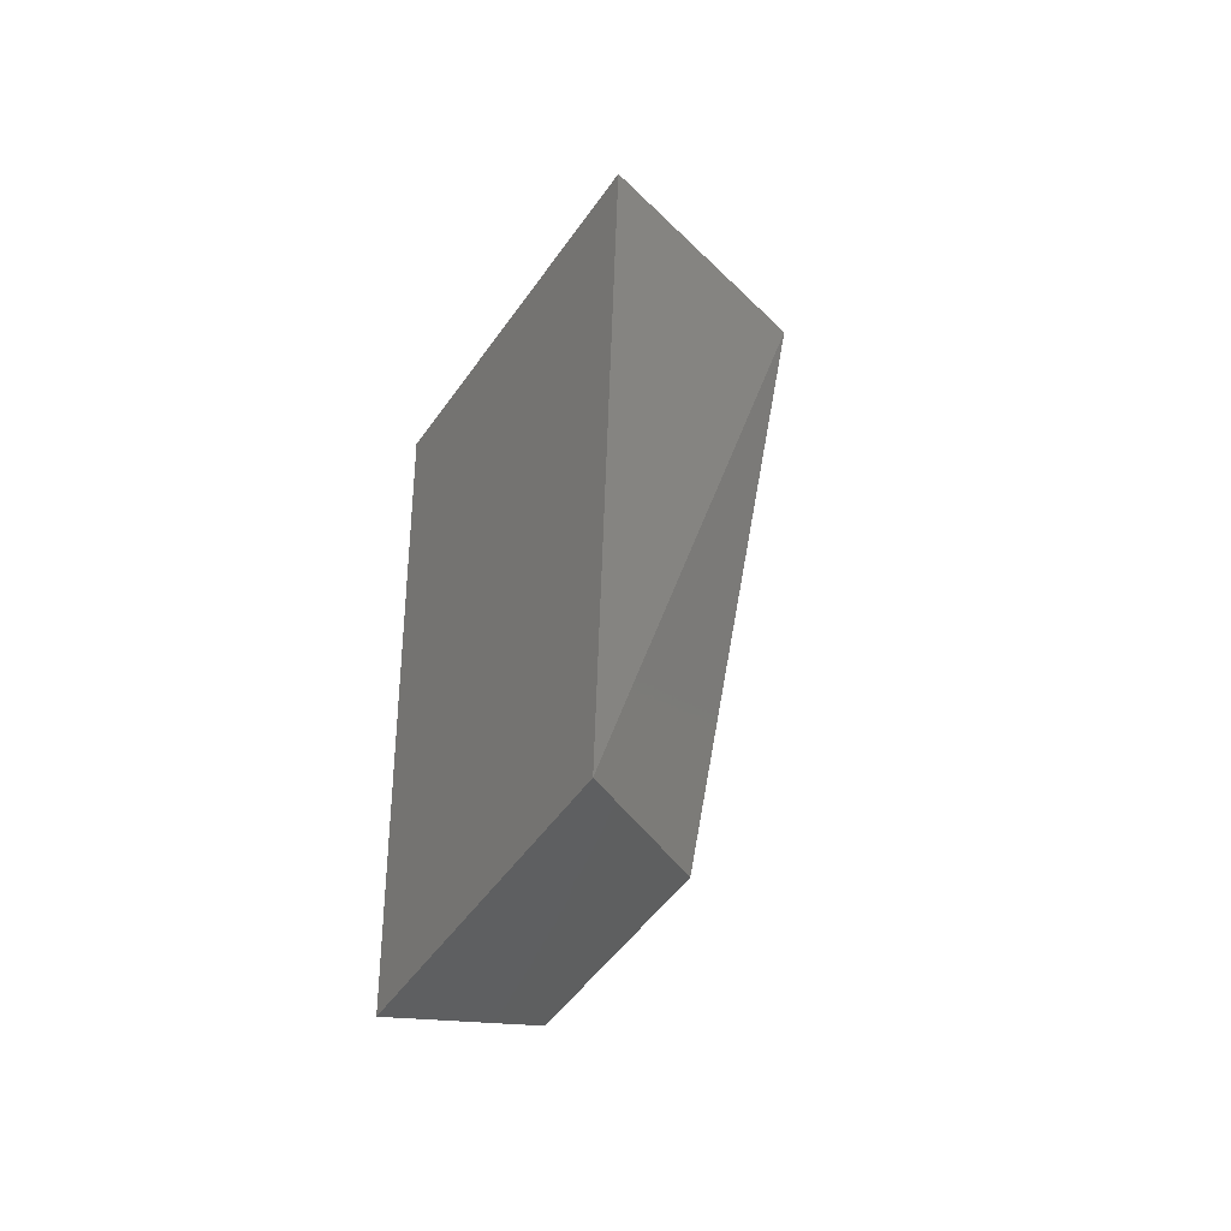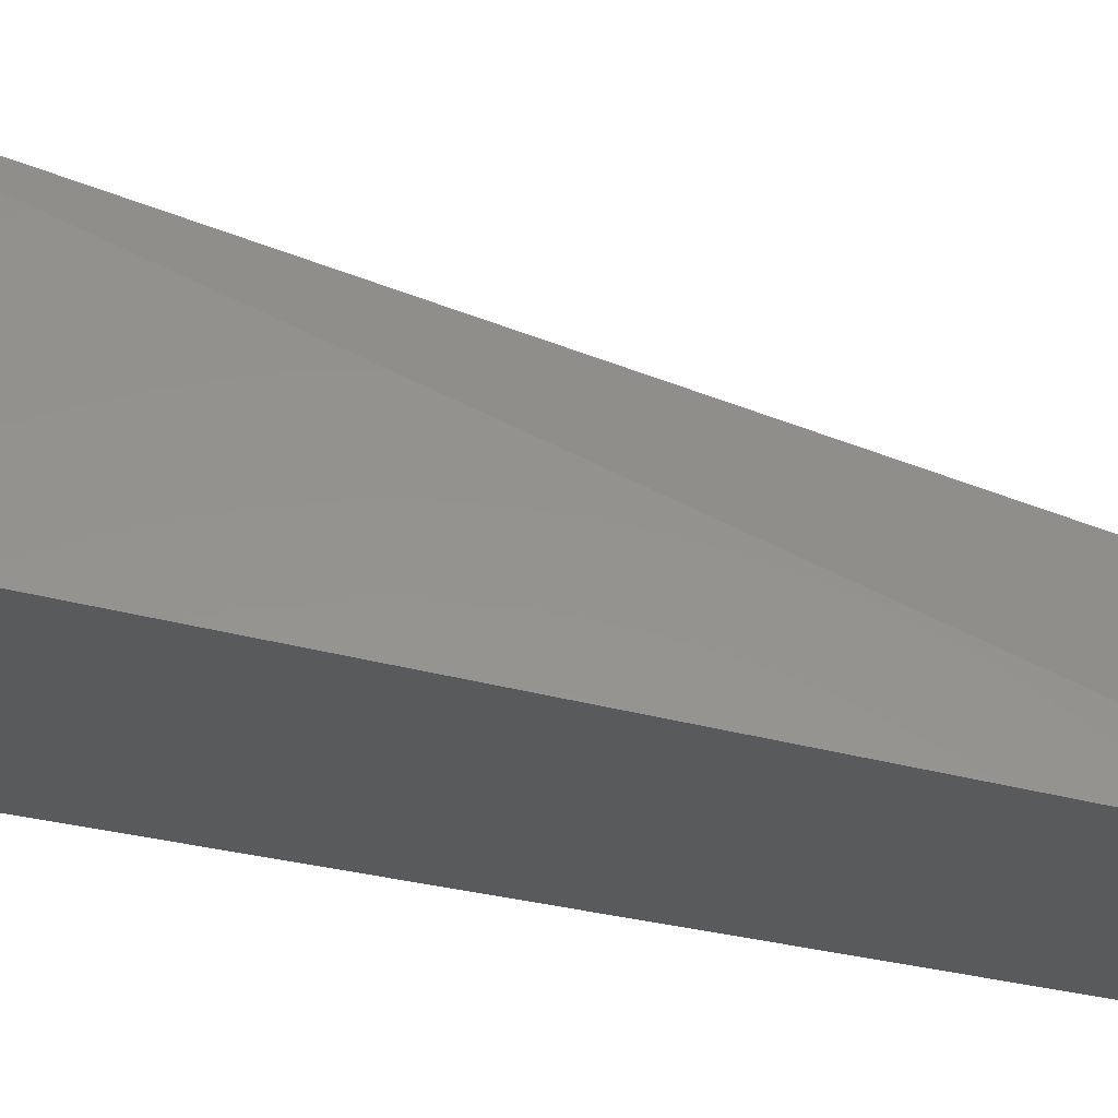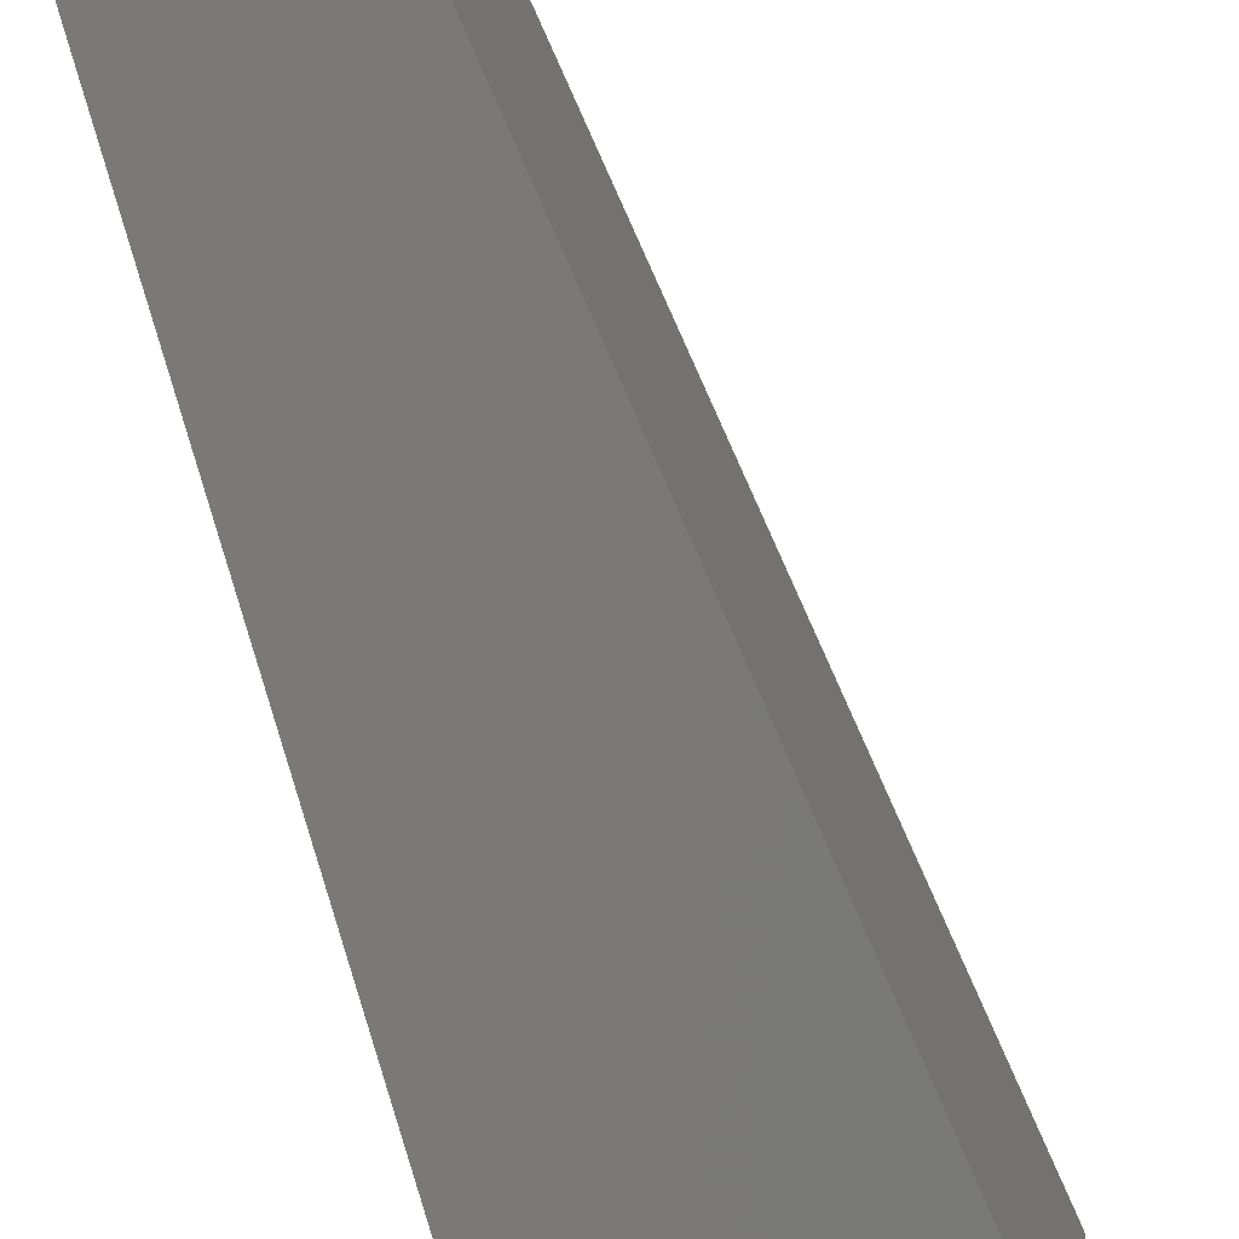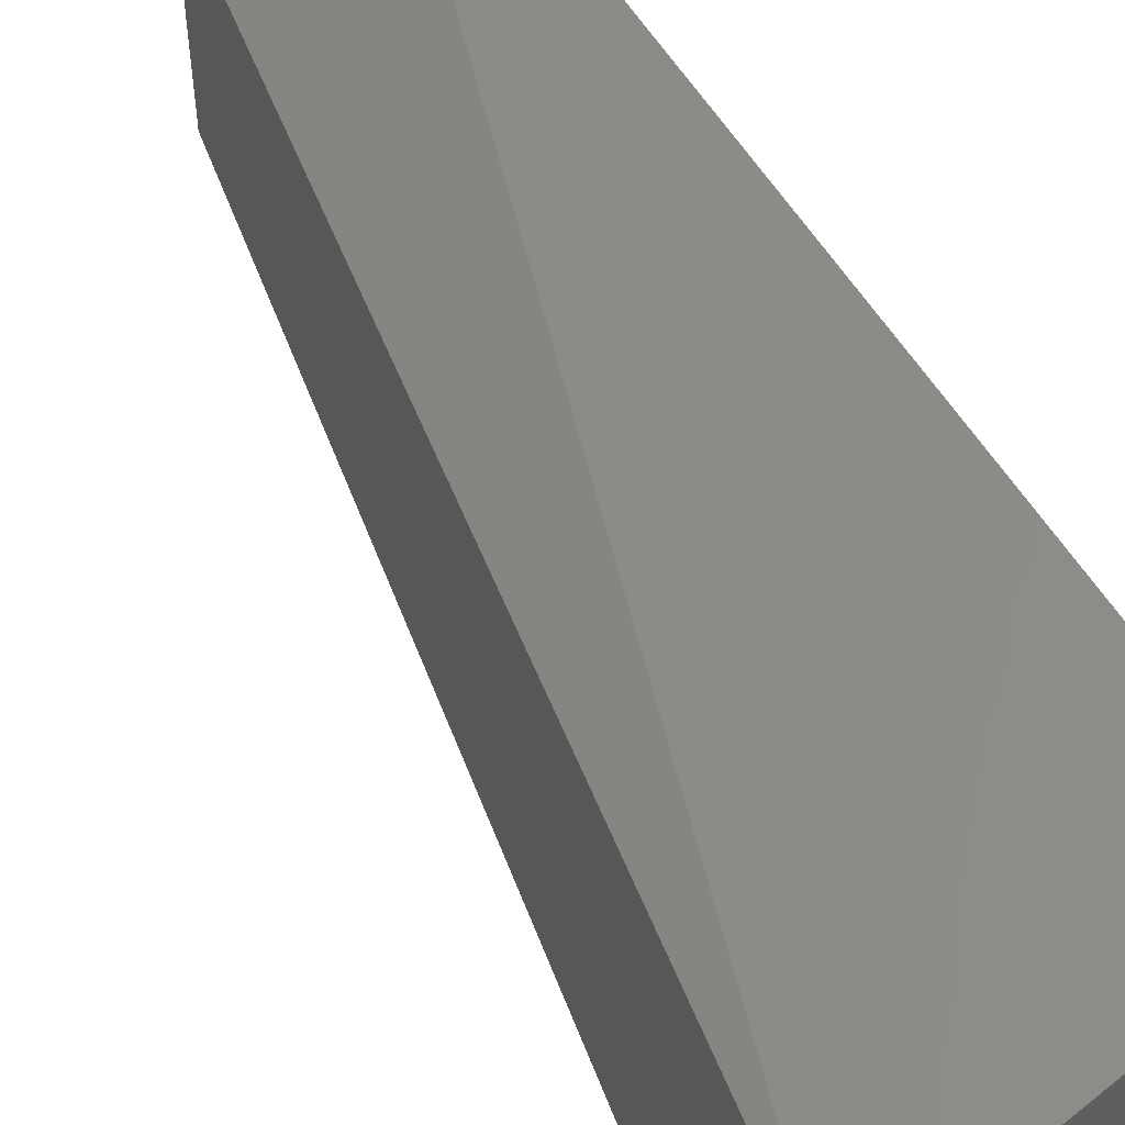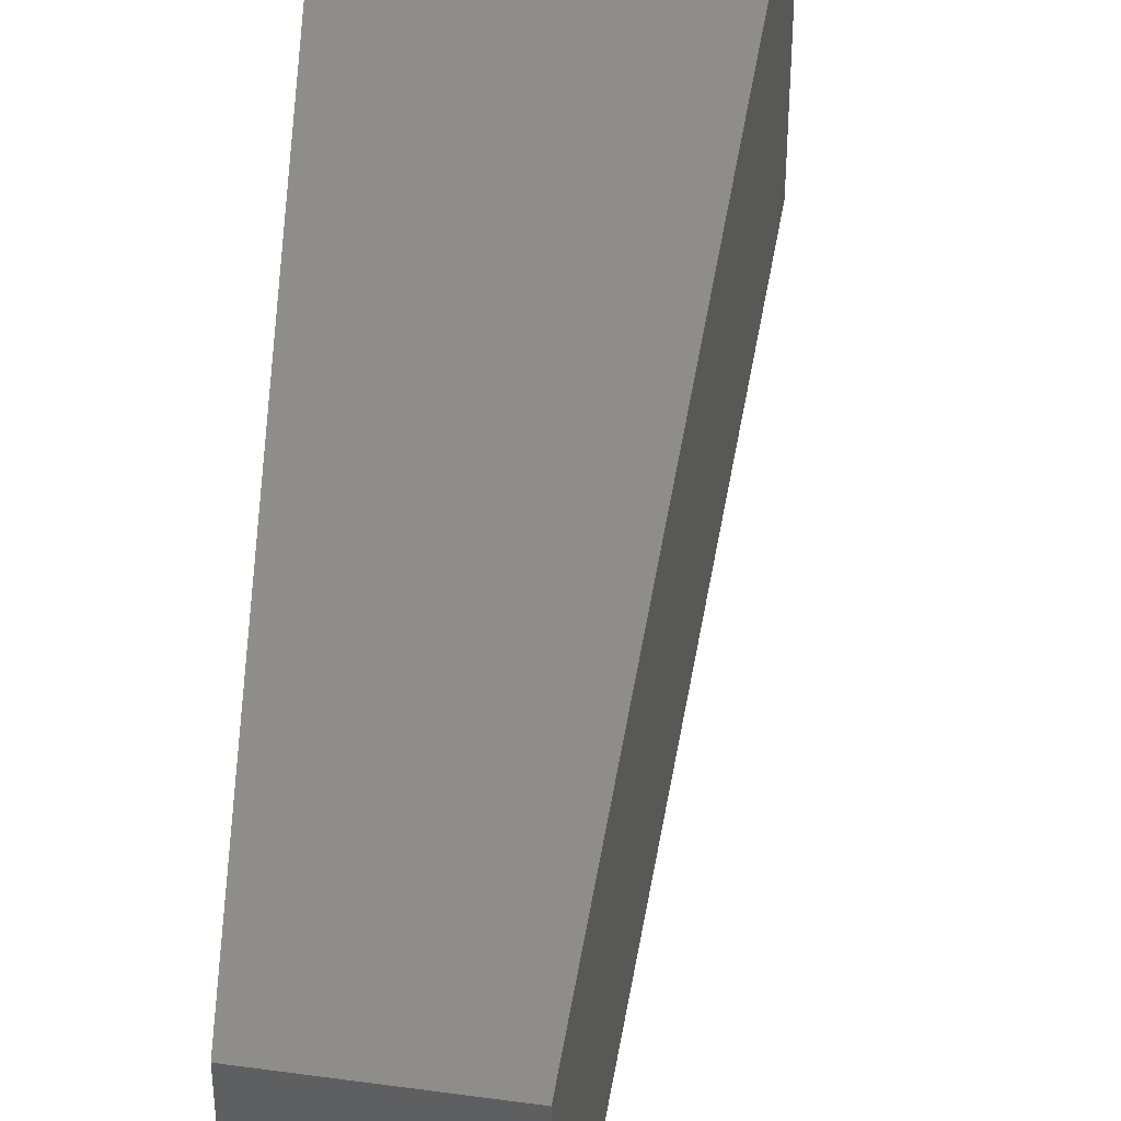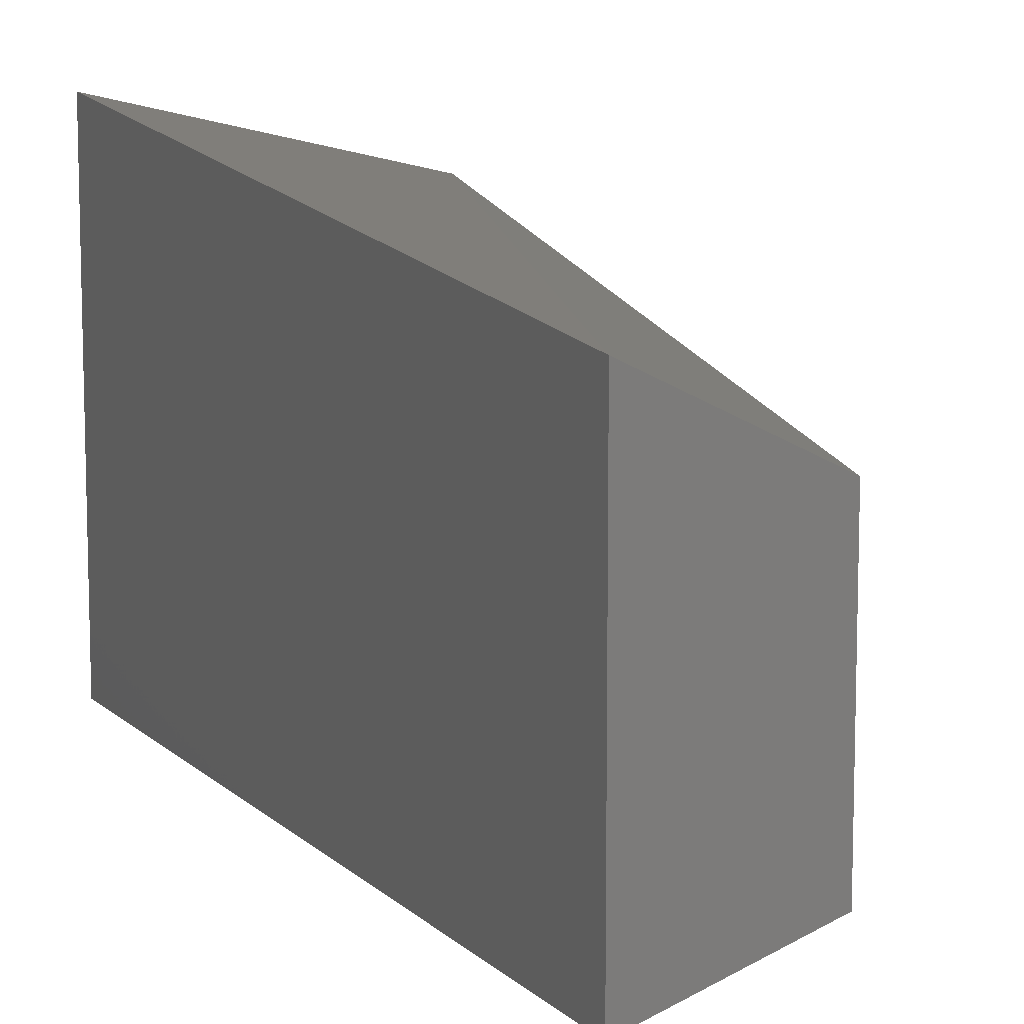
<metadata>
{"format":"stl","ext":"stl","renderer":"f3d","projection":"perspective","resolution":1024,"background":"white","views":[{"elev":-52.6,"azim":145.6,"up":"+Z"},{"elev":69.4,"azim":101.0,"up":"+Y"},{"elev":-64.6,"azim":-165.7,"up":"+Y"},{"elev":54.4,"azim":-29.1,"up":"+Y"},{"elev":43.2,"azim":-179.5,"up":"+Y"},{"elev":11.7,"azim":159.3,"up":"+Y"}]}
</metadata>
<code>
# stl→obj: 8 verts, 12 faces
v 31.84 -4.149 33.33
v 31.84 -4.157 33.33
v 31.84 -4.15 33.31
v 31.84 -4.156 33.31
v 31.84 -4.159 33.33
v 31.84 -4.157 33.3
v 31.84 -4.148 33.3
v 31.84 -4.147 33.33
f 1 2 3
f 2 3 4
f 2 5 4
f 5 4 6
f 3 7 1
f 7 1 8
f 8 1 5
f 1 5 2
f 3 4 7
f 4 7 6
f 7 6 8
f 6 8 5

</code>
